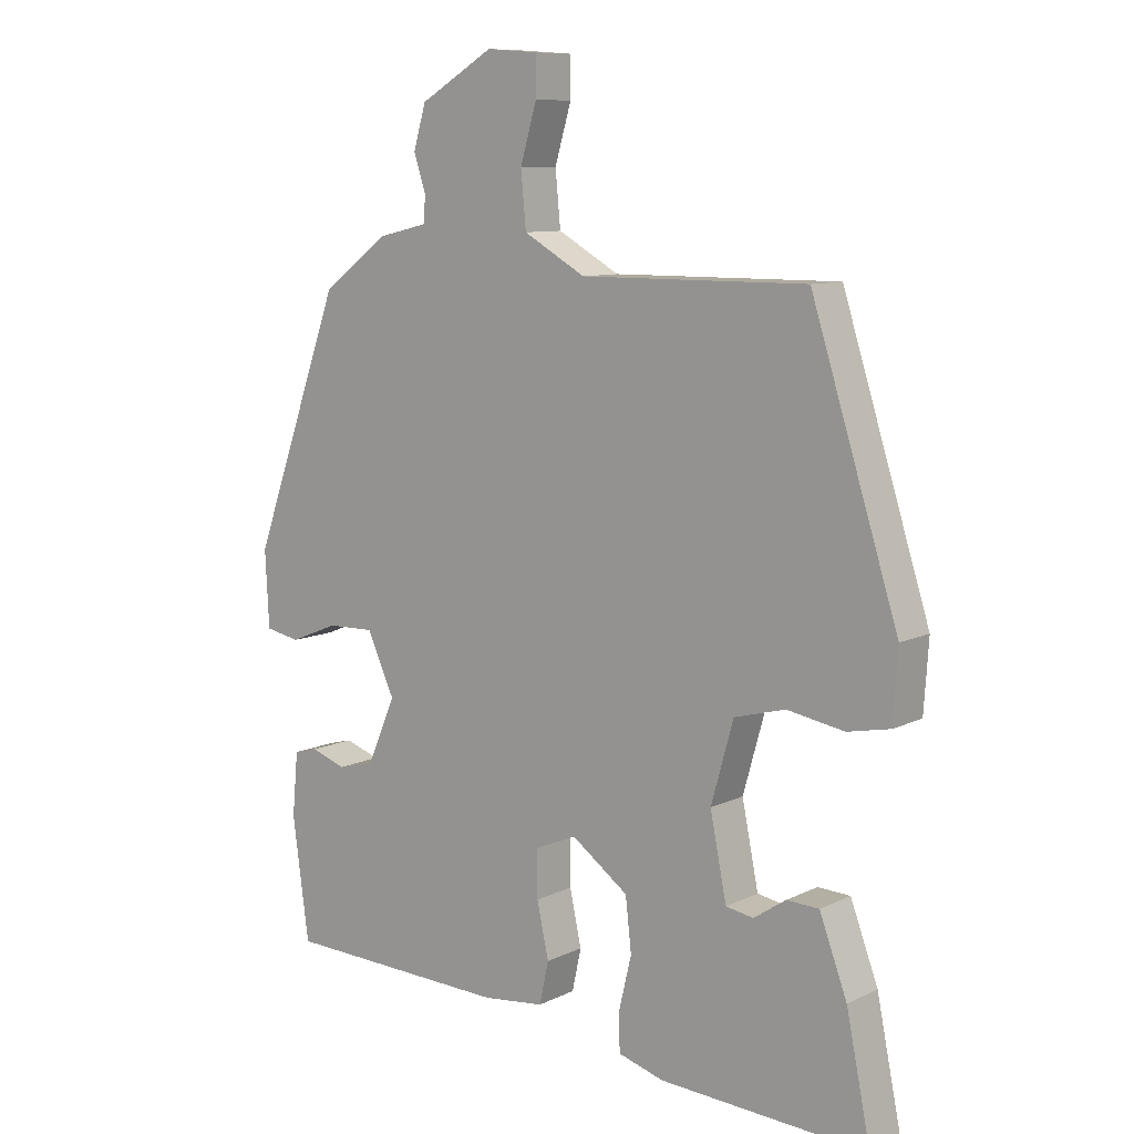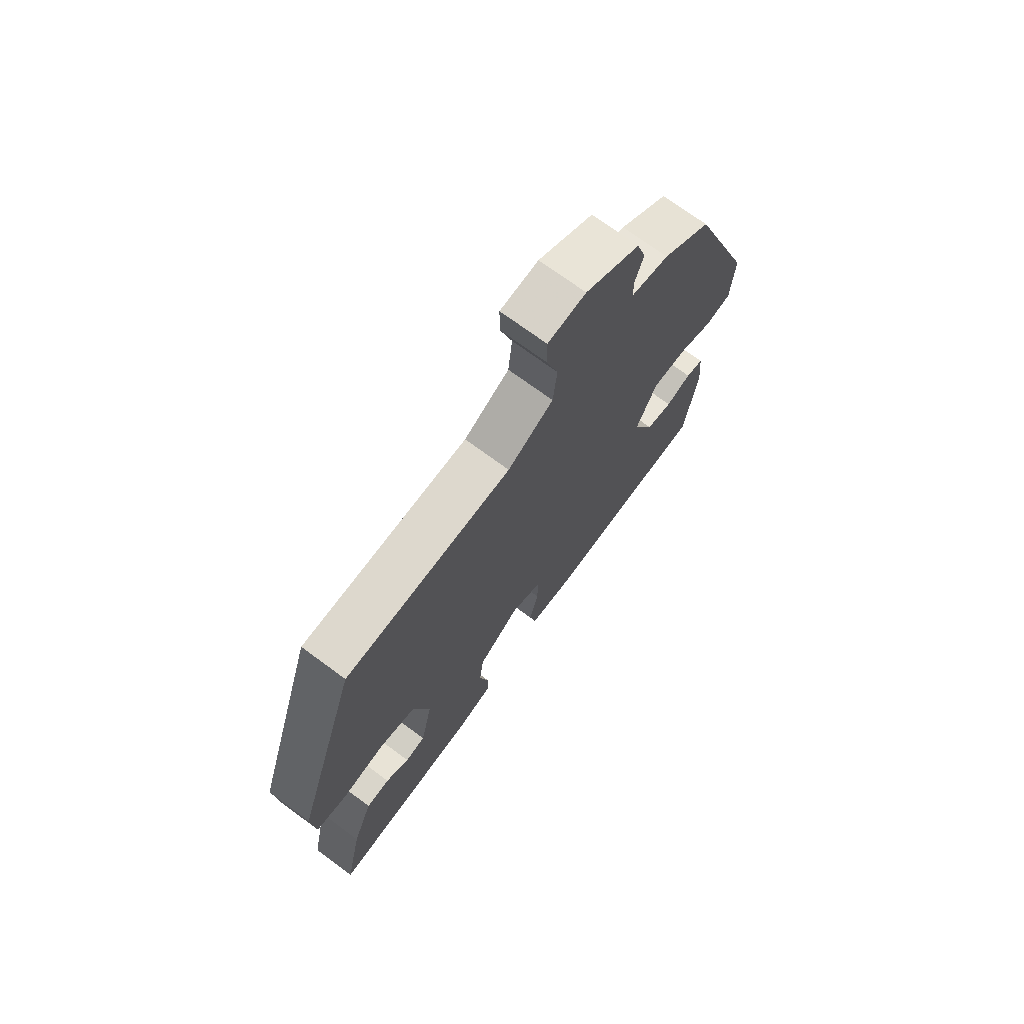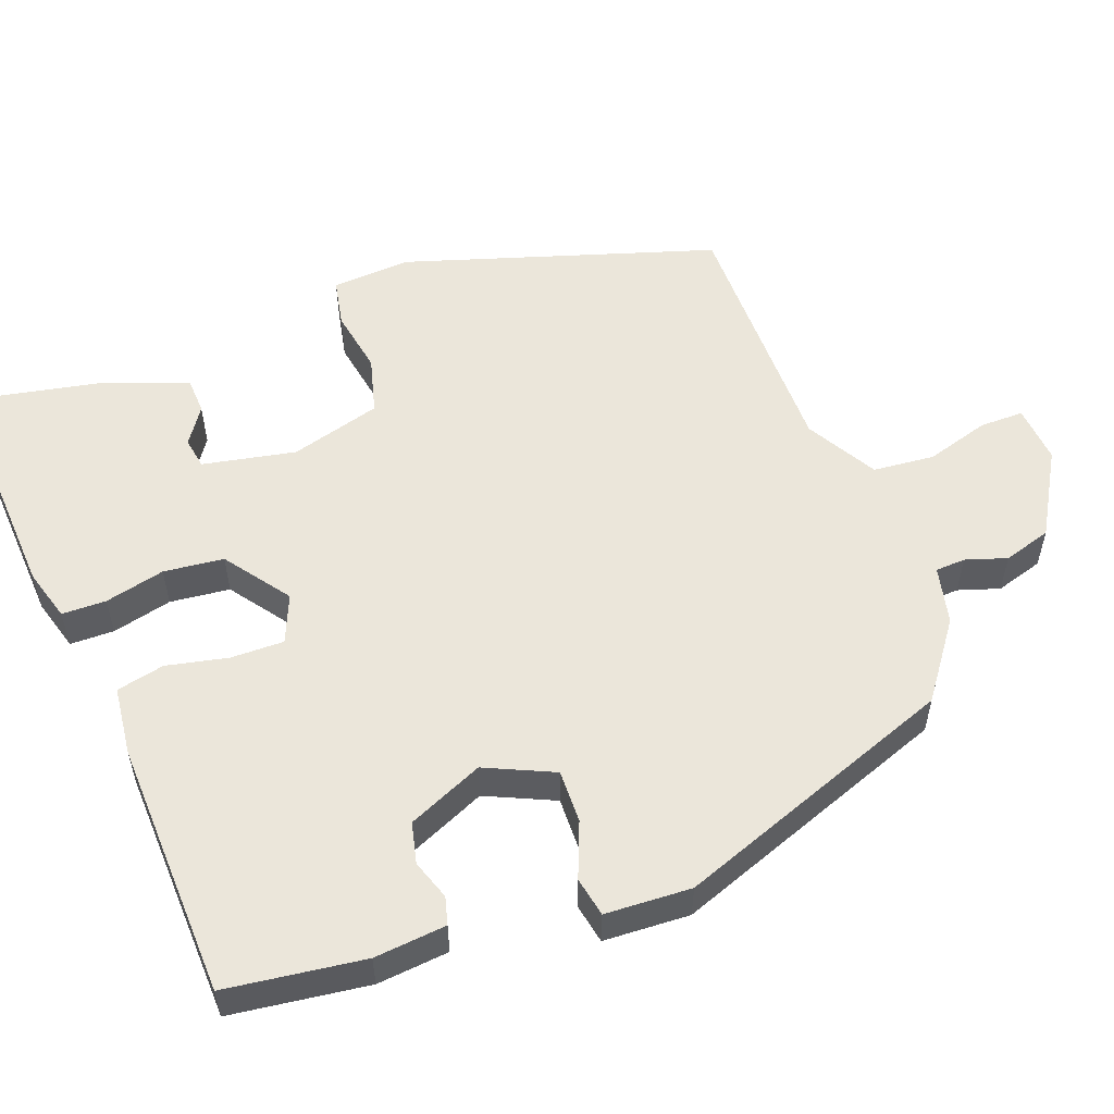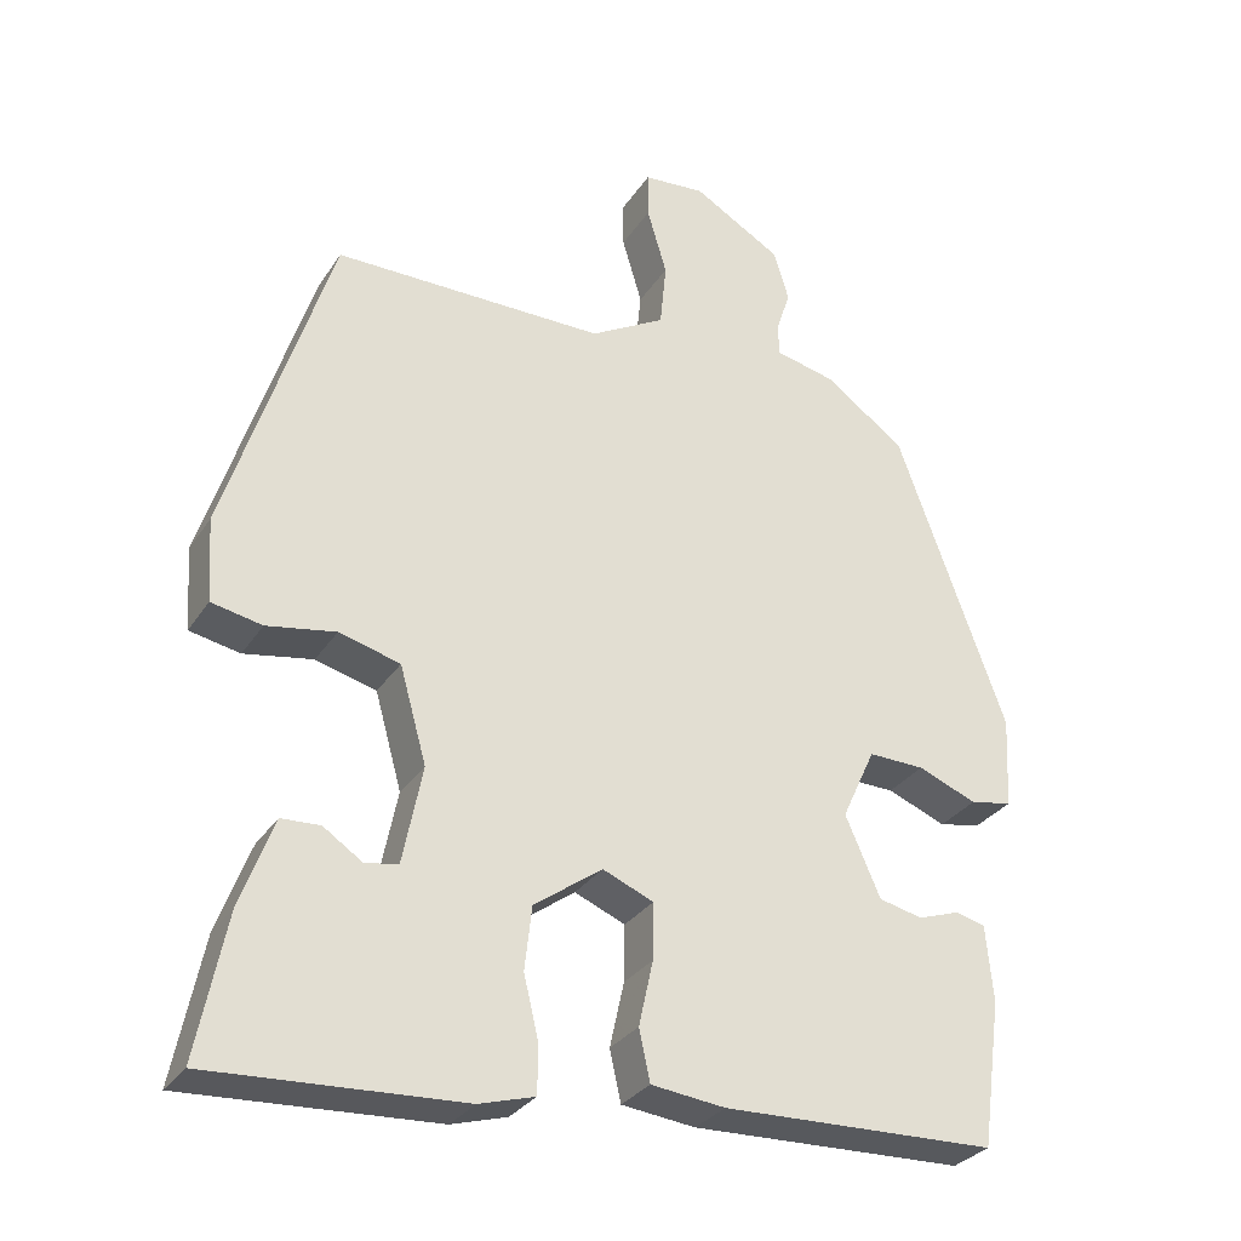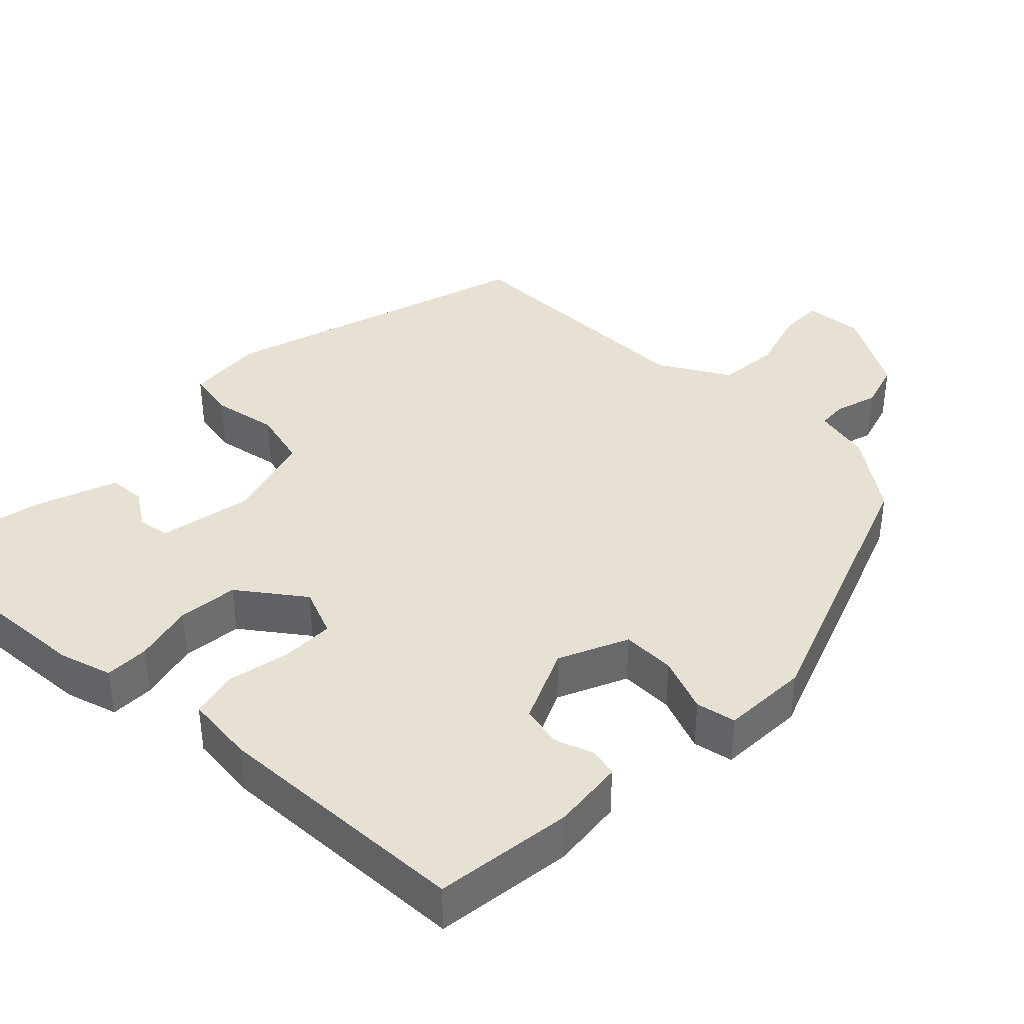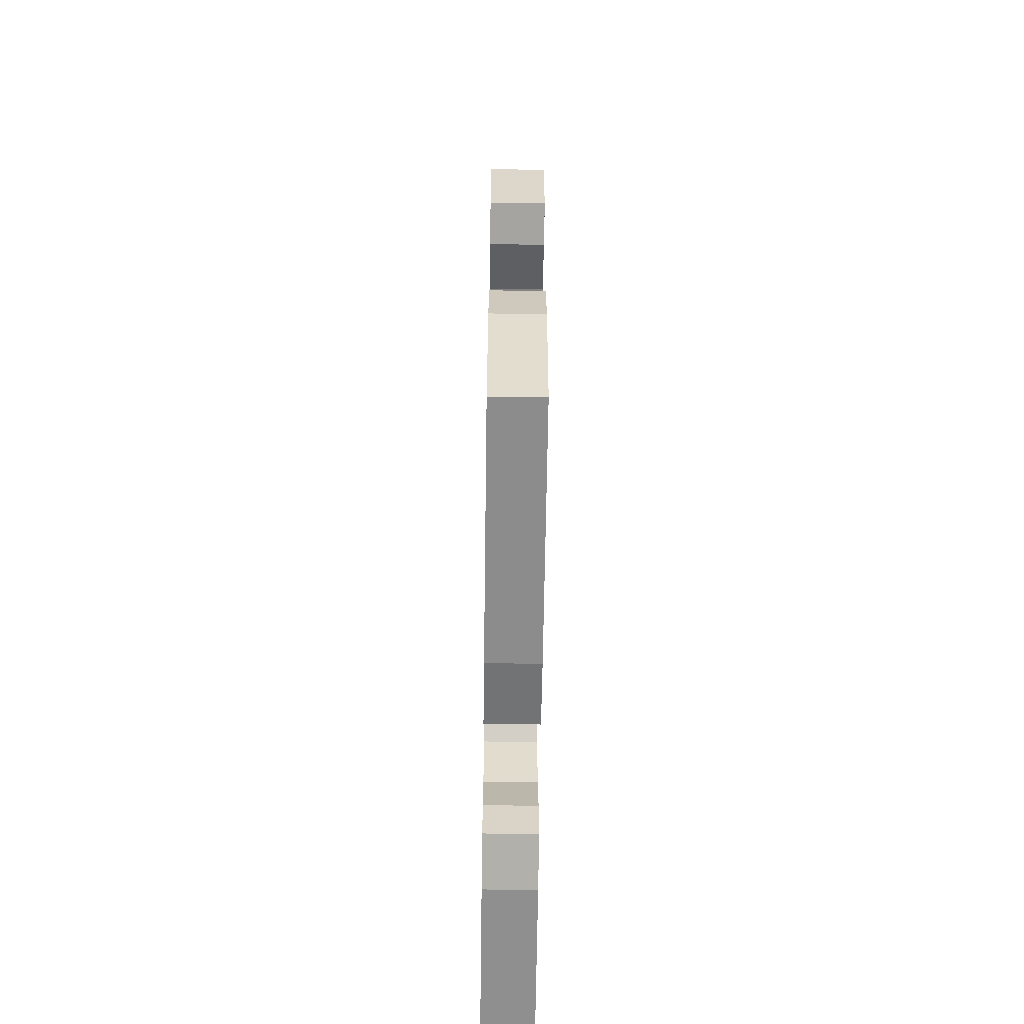
<metadata>
{"format":"obj","ext":"obj","renderer":"f3d","projection":"perspective","resolution":1024,"background":"white","views":[{"elev":9.6,"azim":39.0,"up":"+Z"},{"elev":72.4,"azim":126.4,"up":"+Z"},{"elev":54.9,"azim":-110.7,"up":"+Y"},{"elev":-30.2,"azim":152.7,"up":"+Z"},{"elev":38.8,"azim":-136.3,"up":"+Y"},{"elev":-62.5,"azim":-90.8,"up":"+Z"}]}
</metadata>
<code>
v 0.398 0.07 0.49
v 0.53 0.07 0.076
v 0.523 0.07 -0.029
v 0.459 0.07 -0.042
v 0.372 0.07 -0.027
v 0.295 0.07 -0.048
v 0.261 0.07 -0.169
v 0.286 0.07 -0.293
v 0.328 0.07 -0.3
v 0.377 0.07 -0.267
v 0.426 0.07 -0.269
v 0.468 0.07 -0.381
v 0.505 0.07 -0.563
v 0.188 0.07 -0.547
v 0.118 0.07 -0.527
v 0.117 0.07 -0.468
v 0.136 0.07 -0.388
v 0.127 0.07 -0.308
v 0.041 0.07 -0.246
v -0.023 0.07 -0.273
v -0.022 0.07 -0.344
v -0.004 0.07 -0.426
v -0.018 0.07 -0.49
v -0.111 0.07 -0.501
v -0.456 0.07 -0.491
v -0.481 0.07 -0.307
v -0.472 0.07 -0.211
v -0.435 0.07 -0.201
v -0.382 0.07 -0.219
v -0.327 0.07 -0.206
v -0.283 0.07 -0.105
v -0.325 0.07 -0.014
v -0.396 0.07 -0.016
v -0.47 0.07 -0.046
v -0.523 0.07 -0.036
v -0.529 0.07 0.079
v -0.392 0.07 0.456
v -0.292 0.07 0.53
v -0.215 0.07 0.548
v -0.213 0.07 0.588
v -0.231 0.07 0.643
v -0.212 0.07 0.707
v -0.1 0.07 0.773
v -0.022 0.07 0.767
v -0.022 0.07 0.708
v -0.047 0.07 0.623
v -0.039 0.07 0.541
v 0.055 0.07 0.488
v 0.398 0 0.49
v 0.53 0 0.076
v 0.523 0 -0.029
v 0.459 0 -0.042
v 0.372 0 -0.027
v 0.295 0 -0.048
v 0.261 0 -0.169
v 0.286 0 -0.293
v 0.328 0 -0.3
v 0.377 0 -0.267
v 0.426 0 -0.269
v 0.468 0 -0.381
v 0.505 0 -0.563
v 0.188 0 -0.547
v 0.118 0 -0.527
v 0.117 0 -0.468
v 0.136 0 -0.388
v 0.127 0 -0.308
v 0.041 0 -0.246
v -0.023 0 -0.273
v -0.022 0 -0.344
v -0.004 0 -0.426
v -0.018 0 -0.49
v -0.111 0 -0.501
v -0.456 0 -0.491
v -0.481 0 -0.307
v -0.472 0 -0.211
v -0.435 0 -0.201
v -0.382 0 -0.219
v -0.327 0 -0.206
v -0.283 0 -0.105
v -0.325 0 -0.014
v -0.396 0 -0.016
v -0.47 0 -0.046
v -0.523 0 -0.036
v -0.529 0 0.079
v -0.392 0 0.456
v -0.292 0 0.53
v -0.215 0 0.548
v -0.213 0 0.588
v -0.231 0 0.643
v -0.212 0 0.707
v -0.1 0 0.773
v -0.022 0 0.767
v -0.022 0 0.708
v -0.047 0 0.623
v -0.039 0 0.541
v 0.055 0 0.488
f 43 44 45 46
f 43 46 47
f 40 41 42 43
f 39 40 43 47
f 38 39 47 48
f 36 37 38 48
f 33 34 35 36
f 32 33 36 48
f 26 27 28 29
f 26 29 30
f 25 26 30
f 24 25 30
f 21 22 23 24
f 20 21 24 30
f 19 20 30 31
f 14 15 16 17
f 14 17 18
f 13 14 18
f 12 13 18 19
f 9 10 11 12
f 8 9 12
f 2 3 4 5
f 2 5 6
f 1 2 6
f 48 1 6 7
f 8 12 19 31
f 31 32 48
f 7 8 31 48
f 94 93 92 91
f 95 94 91
f 91 90 89 88
f 95 91 88 87
f 96 95 87 86
f 96 86 85 84
f 84 83 82 81
f 96 84 81 80
f 77 76 75 74
f 78 77 74
f 78 74 73
f 78 73 72
f 72 71 70 69
f 78 72 69 68
f 79 78 68 67
f 65 64 63 62
f 66 65 62
f 66 62 61
f 67 66 61 60
f 60 59 58 57
f 60 57 56
f 53 52 51 50
f 54 53 50
f 54 50 49
f 55 54 49 96
f 79 67 60 56
f 96 80 79
f 96 79 56 55
f 1 49 50 2
f 2 50 51 3
f 3 51 52 4
f 4 52 53 5
f 5 53 54 6
f 6 54 55 7
f 7 55 56 8
f 8 56 57 9
f 9 57 58 10
f 10 58 59 11
f 11 59 60 12
f 12 60 61 13
f 13 61 62 14
f 14 62 63 15
f 15 63 64 16
f 16 64 65 17
f 17 65 66 18
f 18 66 67 19
f 19 67 68 20
f 20 68 69 21
f 21 69 70 22
f 22 70 71 23
f 23 71 72 24
f 24 72 73 25
f 25 73 74 26
f 26 74 75 27
f 27 75 76 28
f 28 76 77 29
f 29 77 78 30
f 30 78 79 31
f 31 79 80 32
f 32 80 81 33
f 33 81 82 34
f 34 82 83 35
f 35 83 84 36
f 36 84 85 37
f 37 85 86 38
f 38 86 87 39
f 39 87 88 40
f 40 88 89 41
f 41 89 90 42
f 42 90 91 43
f 43 91 92 44
f 44 92 93 45
f 45 93 94 46
f 46 94 95 47
f 47 95 96 48
f 48 96 49 1

</code>
